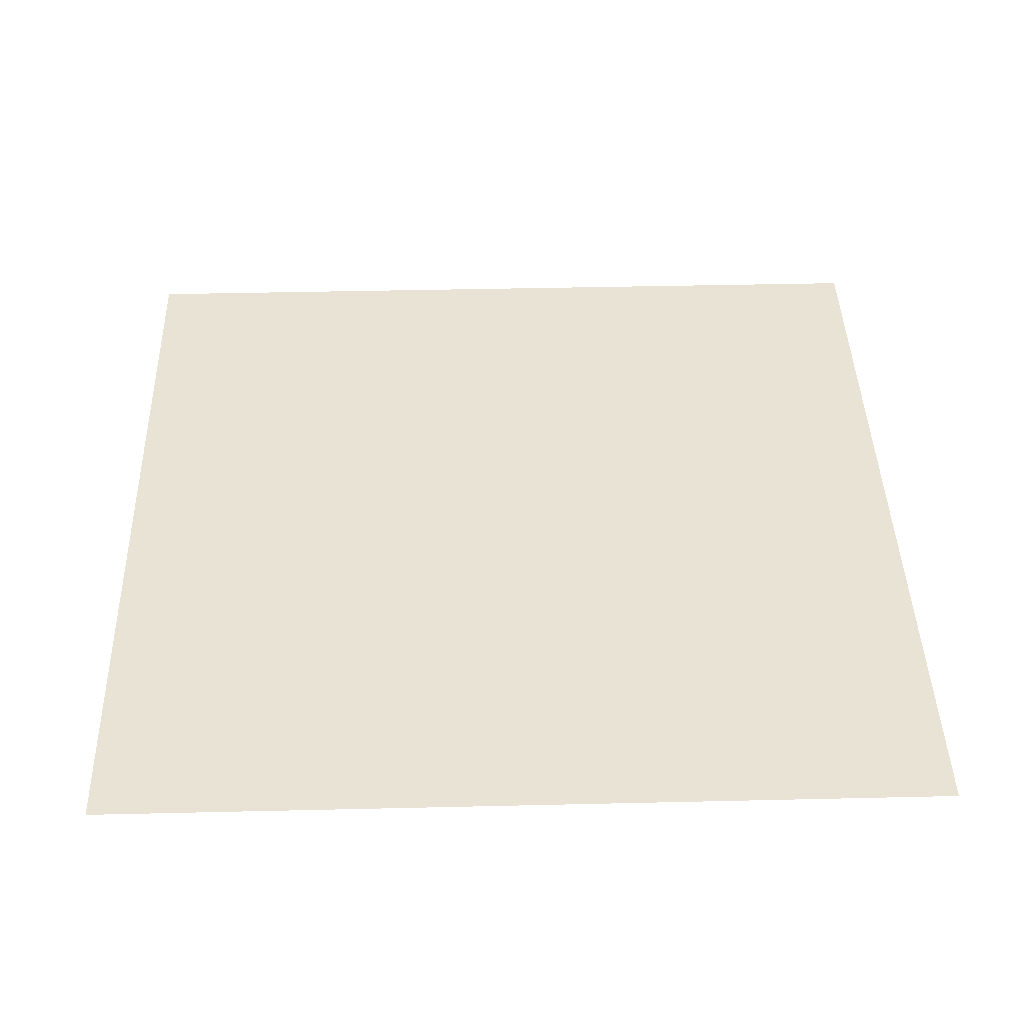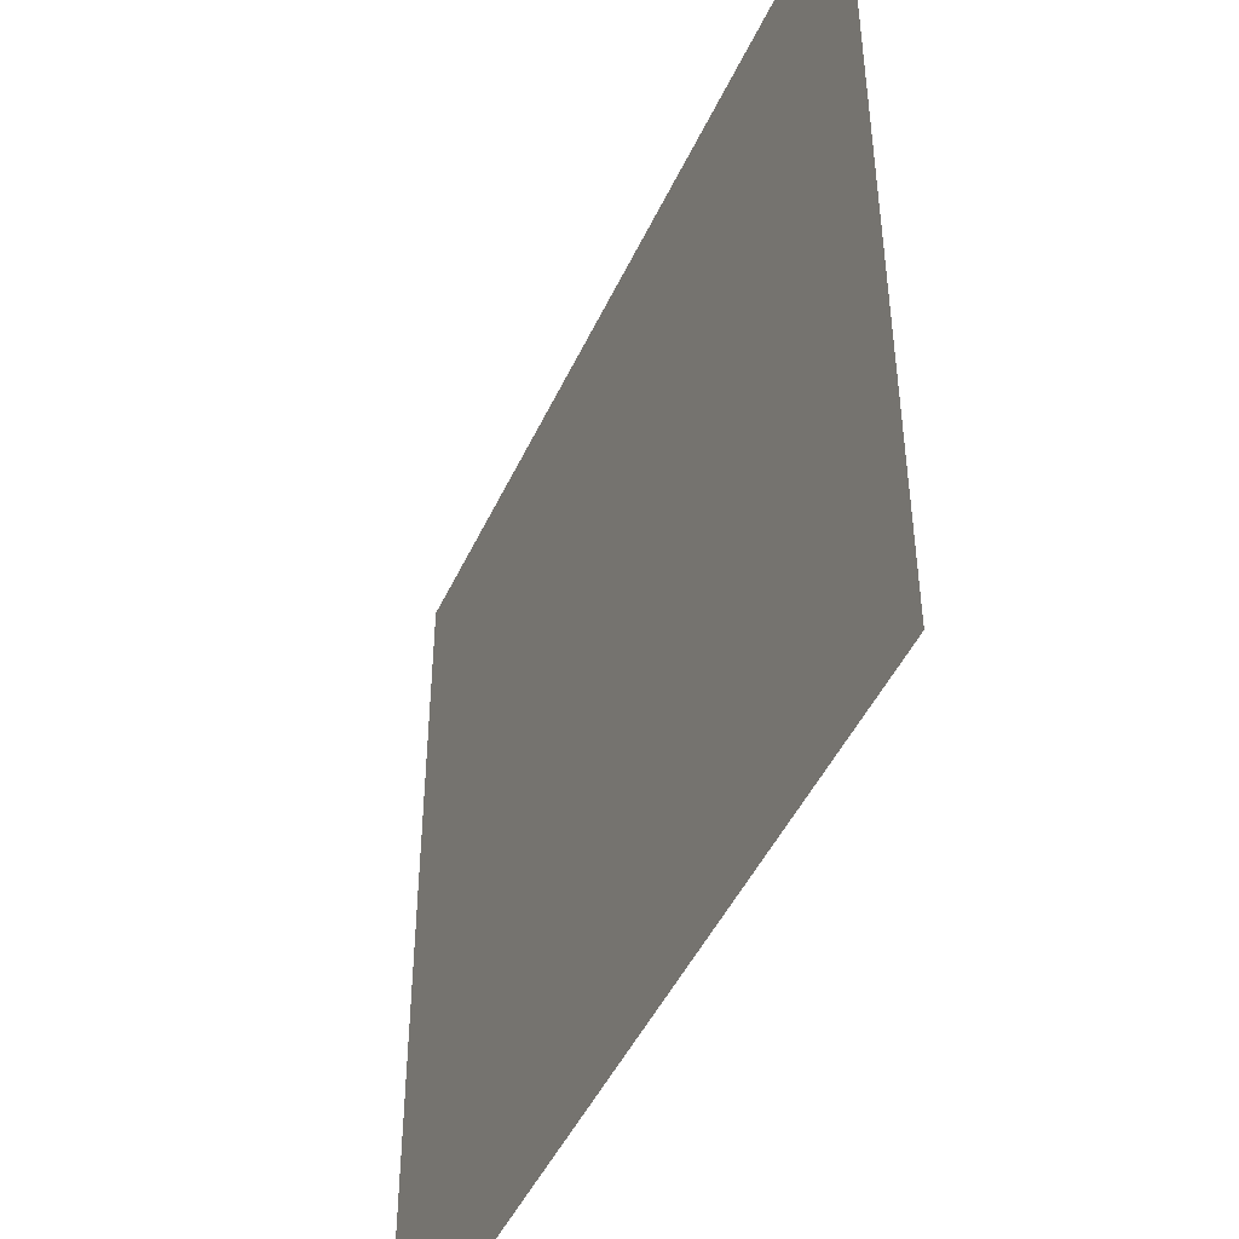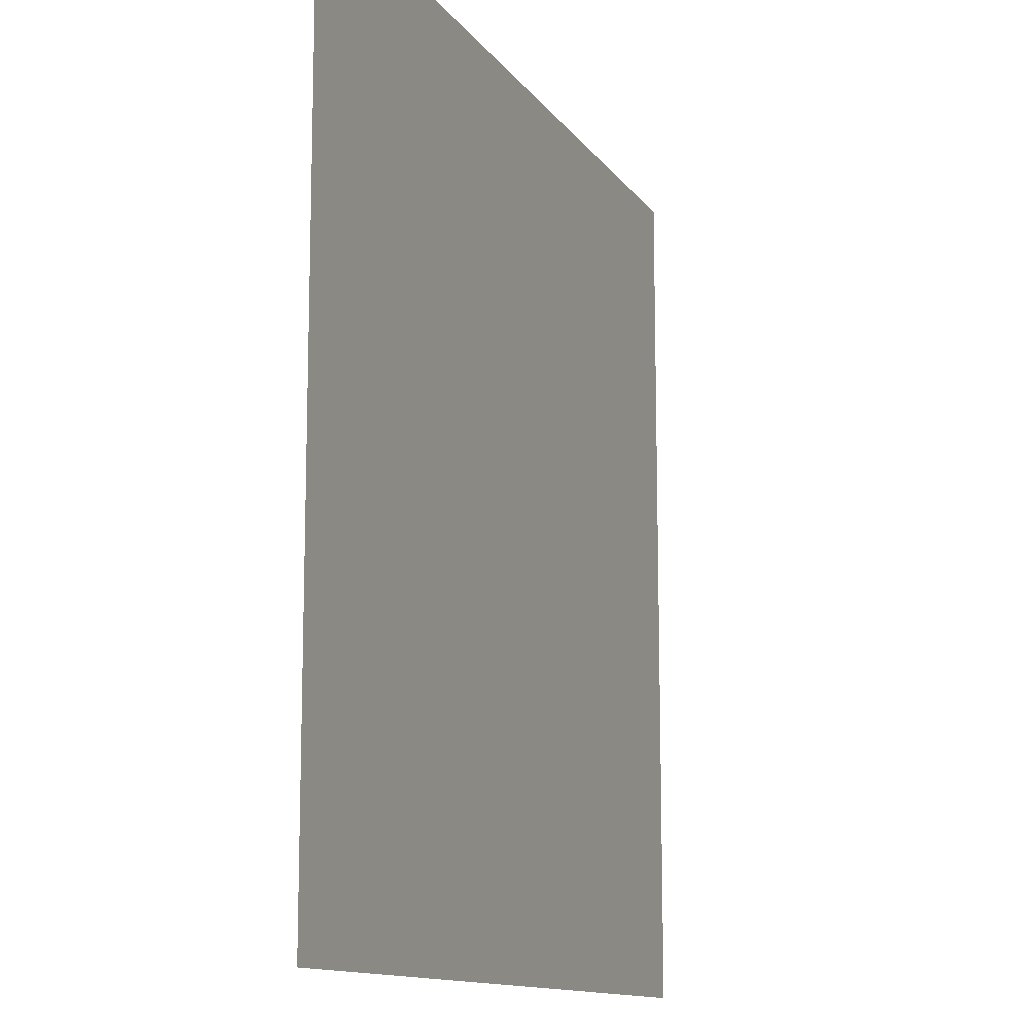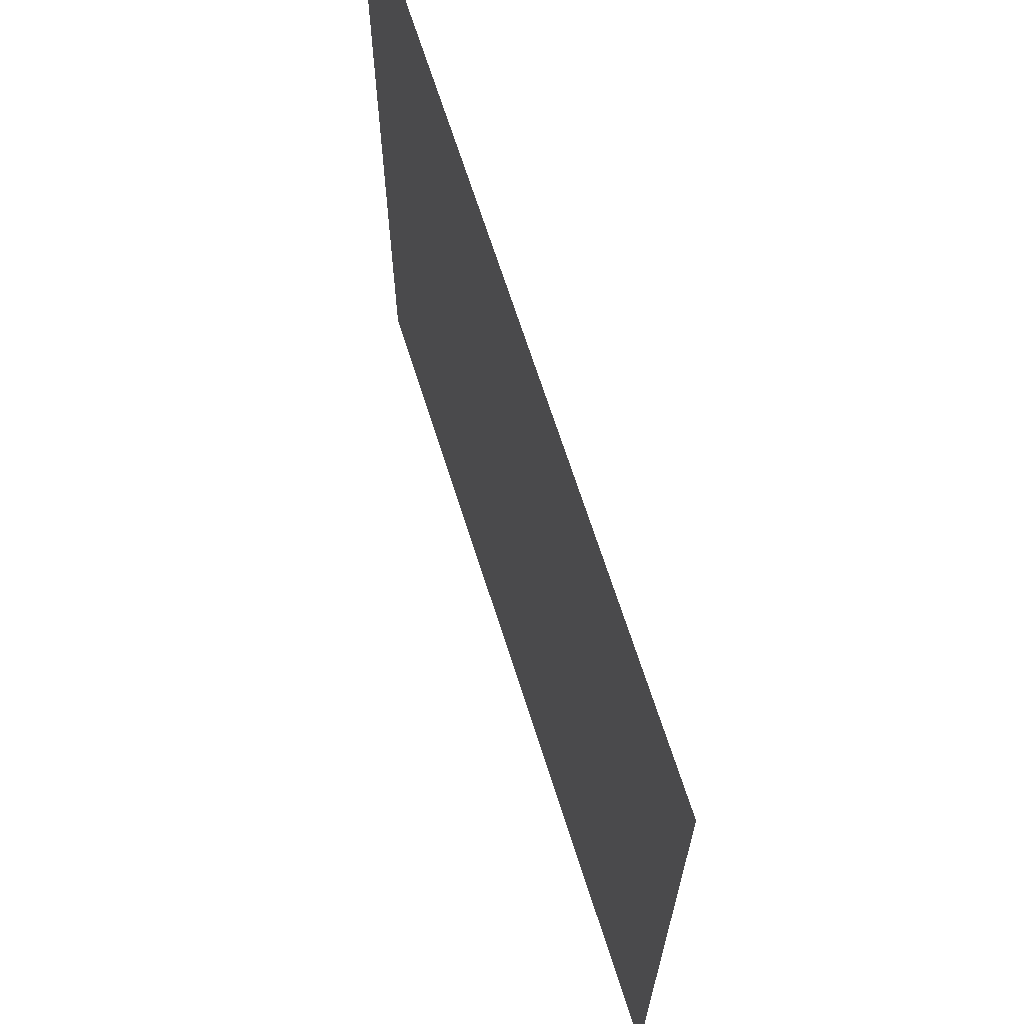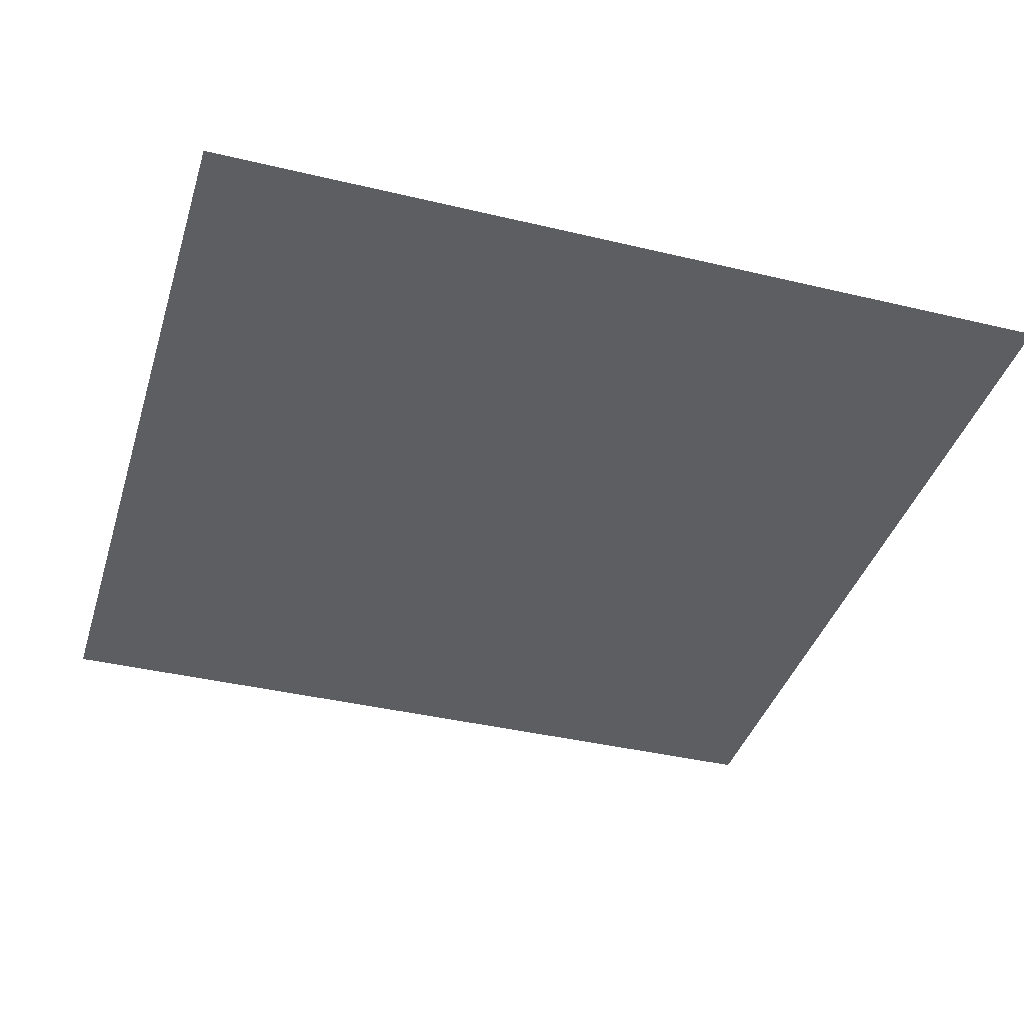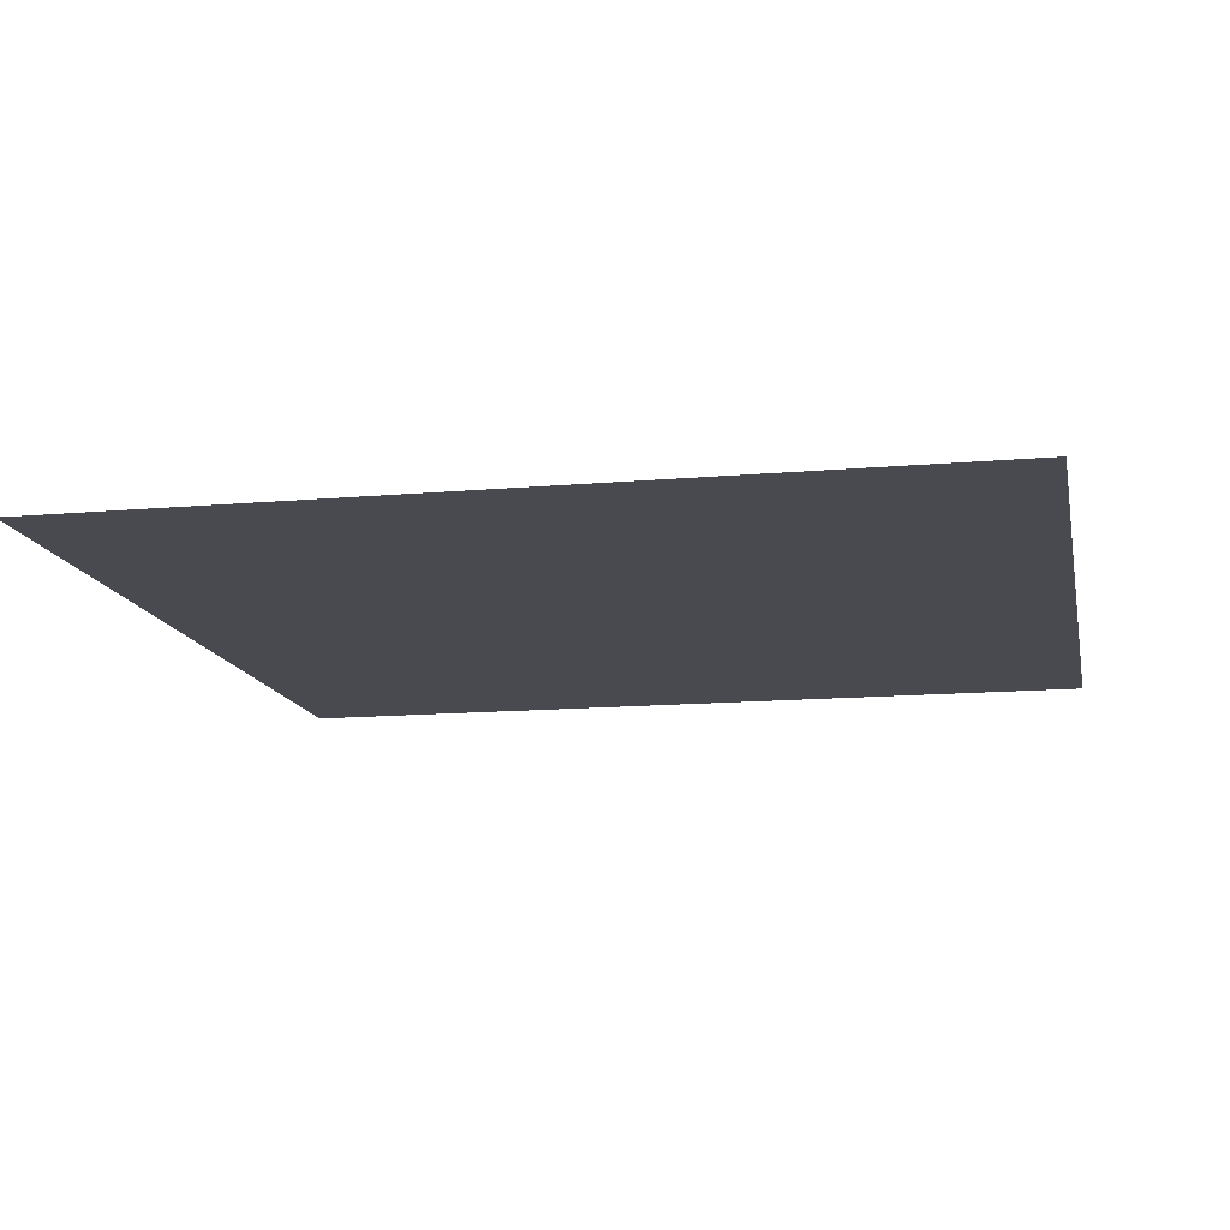
<metadata>
{"format":"obj","ext":"obj","renderer":"f3d","projection":"perspective","resolution":1024,"background":"white","views":[{"elev":42.2,"azim":88.4,"up":"+Z"},{"elev":-47.0,"azim":66.0,"up":"+Y"},{"elev":-12.4,"azim":111.5,"up":"+Y"},{"elev":67.9,"azim":72.4,"up":"+Y"},{"elev":-39.3,"azim":163.4,"up":"+Z"},{"elev":-13.6,"azim":-168.8,"up":"+Z"}]}
</metadata>
<code>
v -768 -256 0
v -832 -256 0
v -832 -192 0
v -768 -192 0
g jungle_lev1_mesh_0005
f 1 2 3 4

</code>
